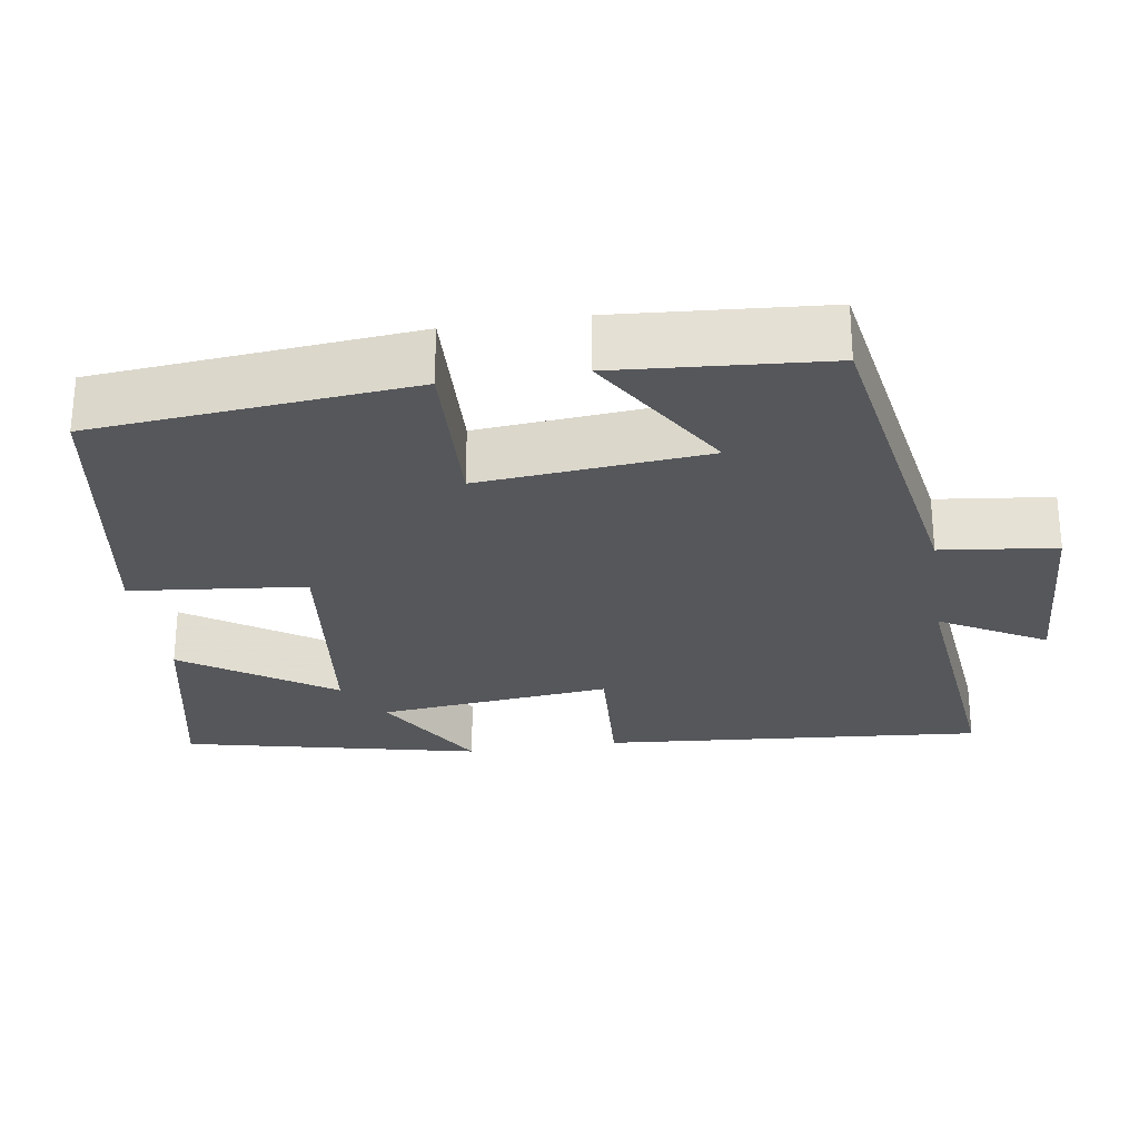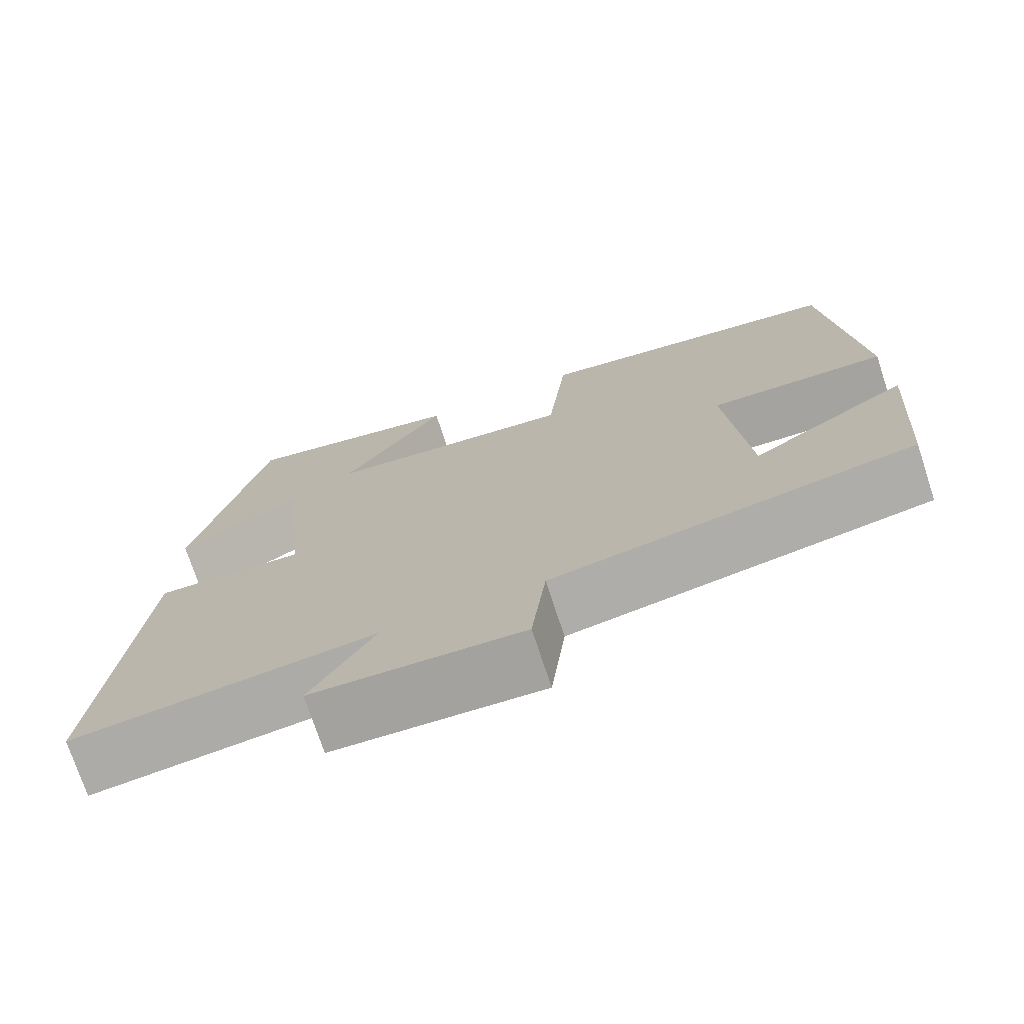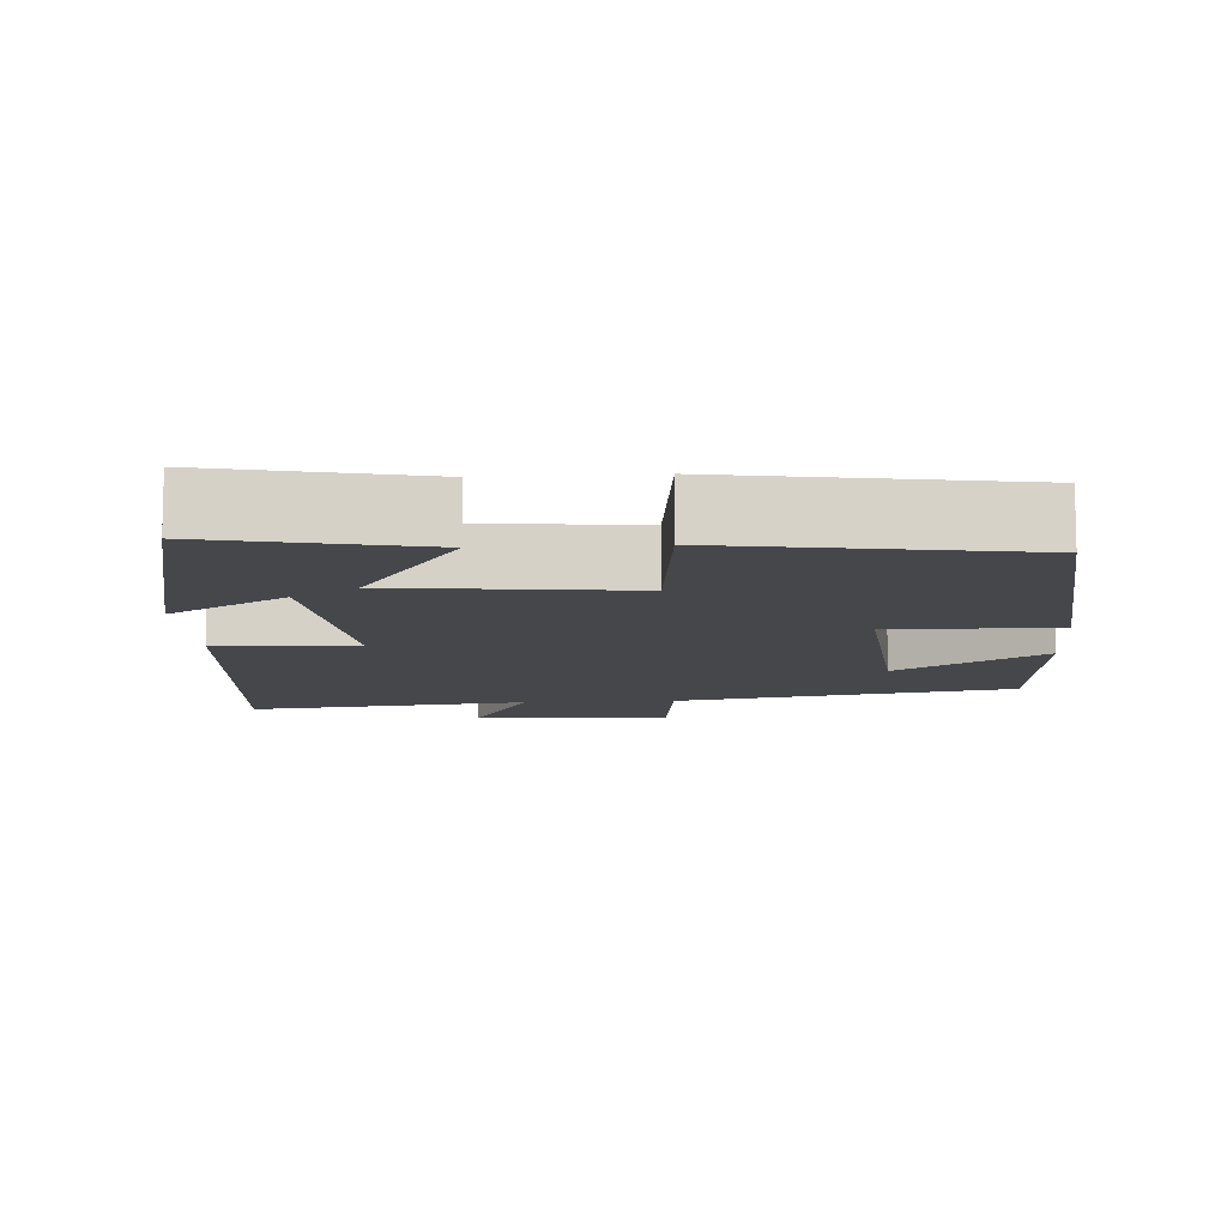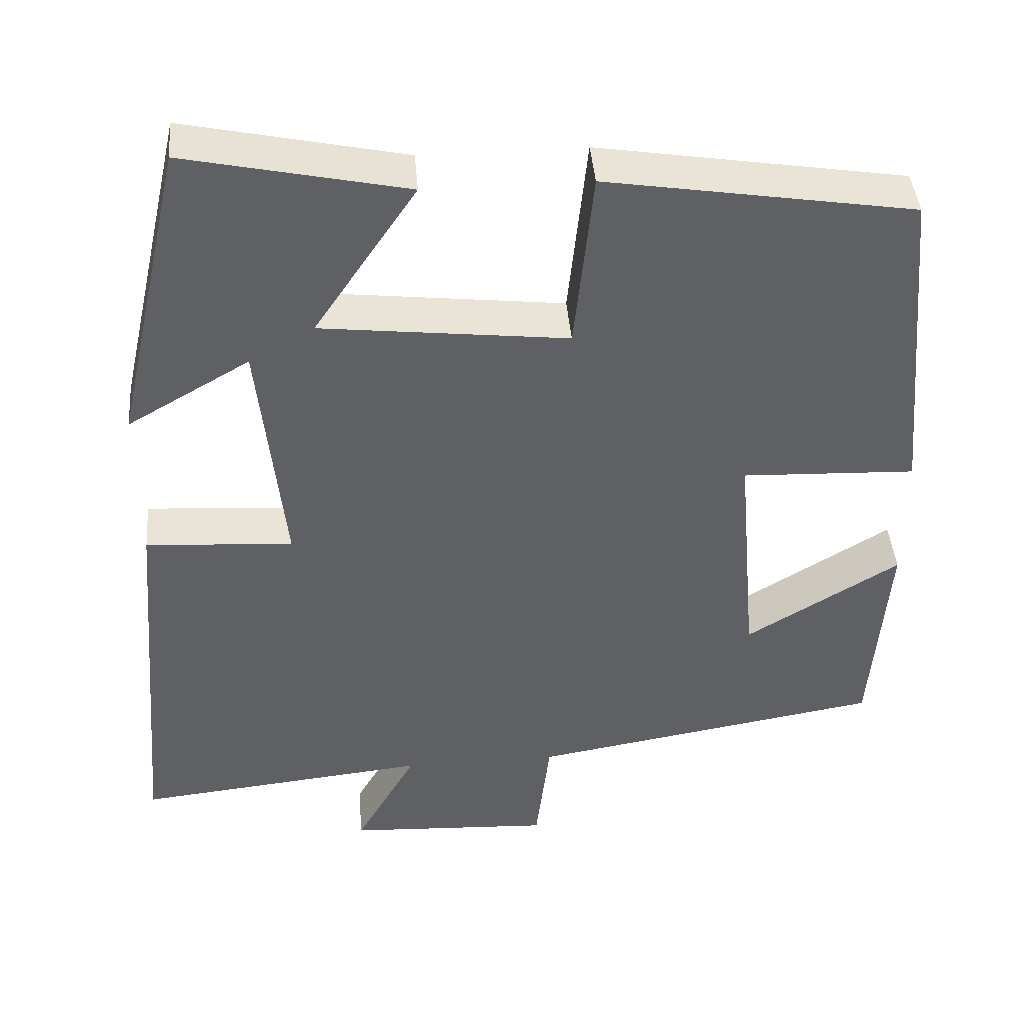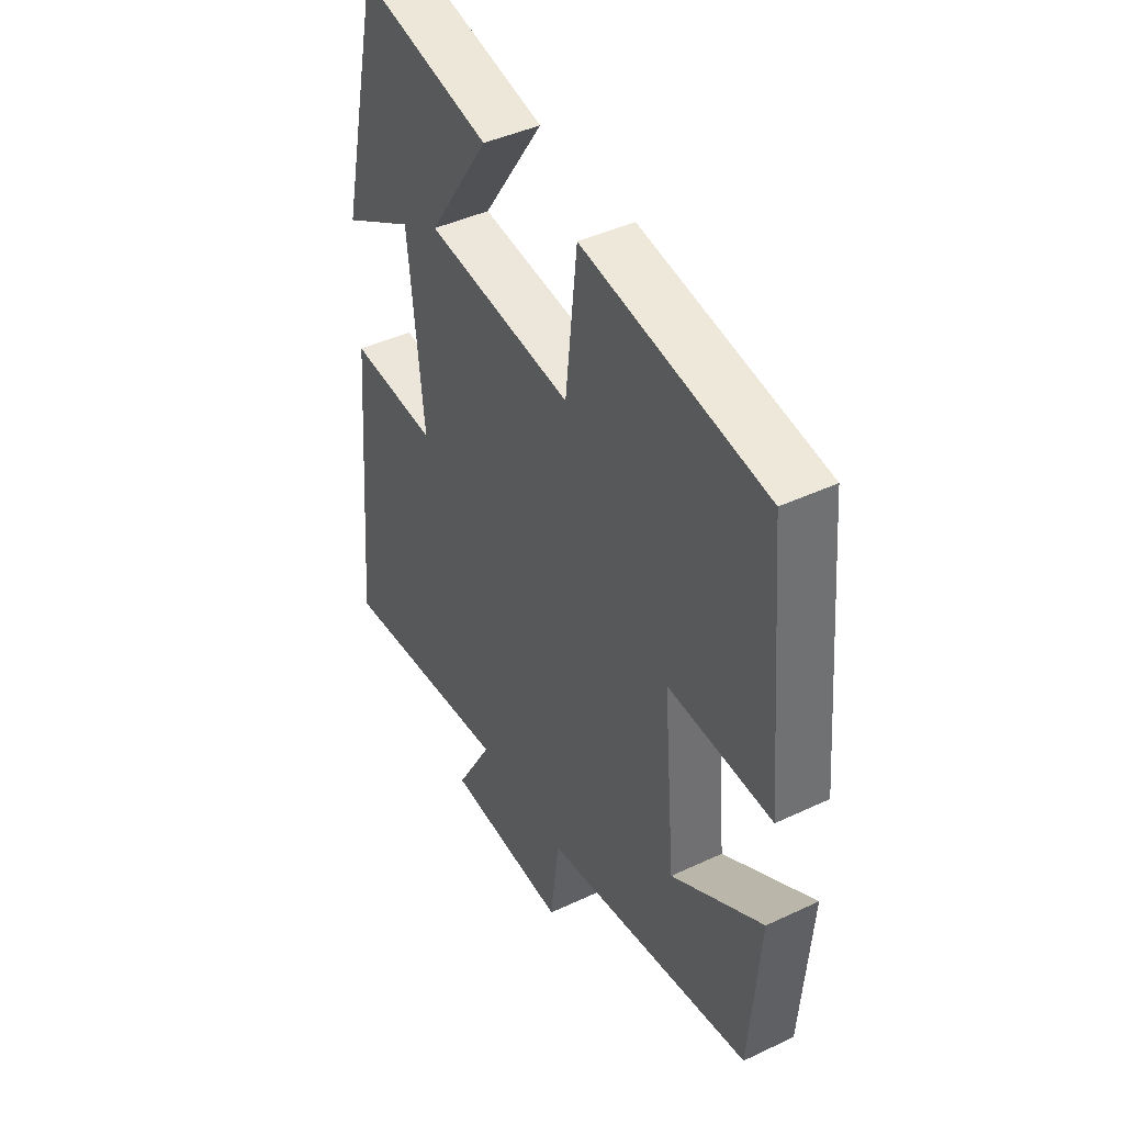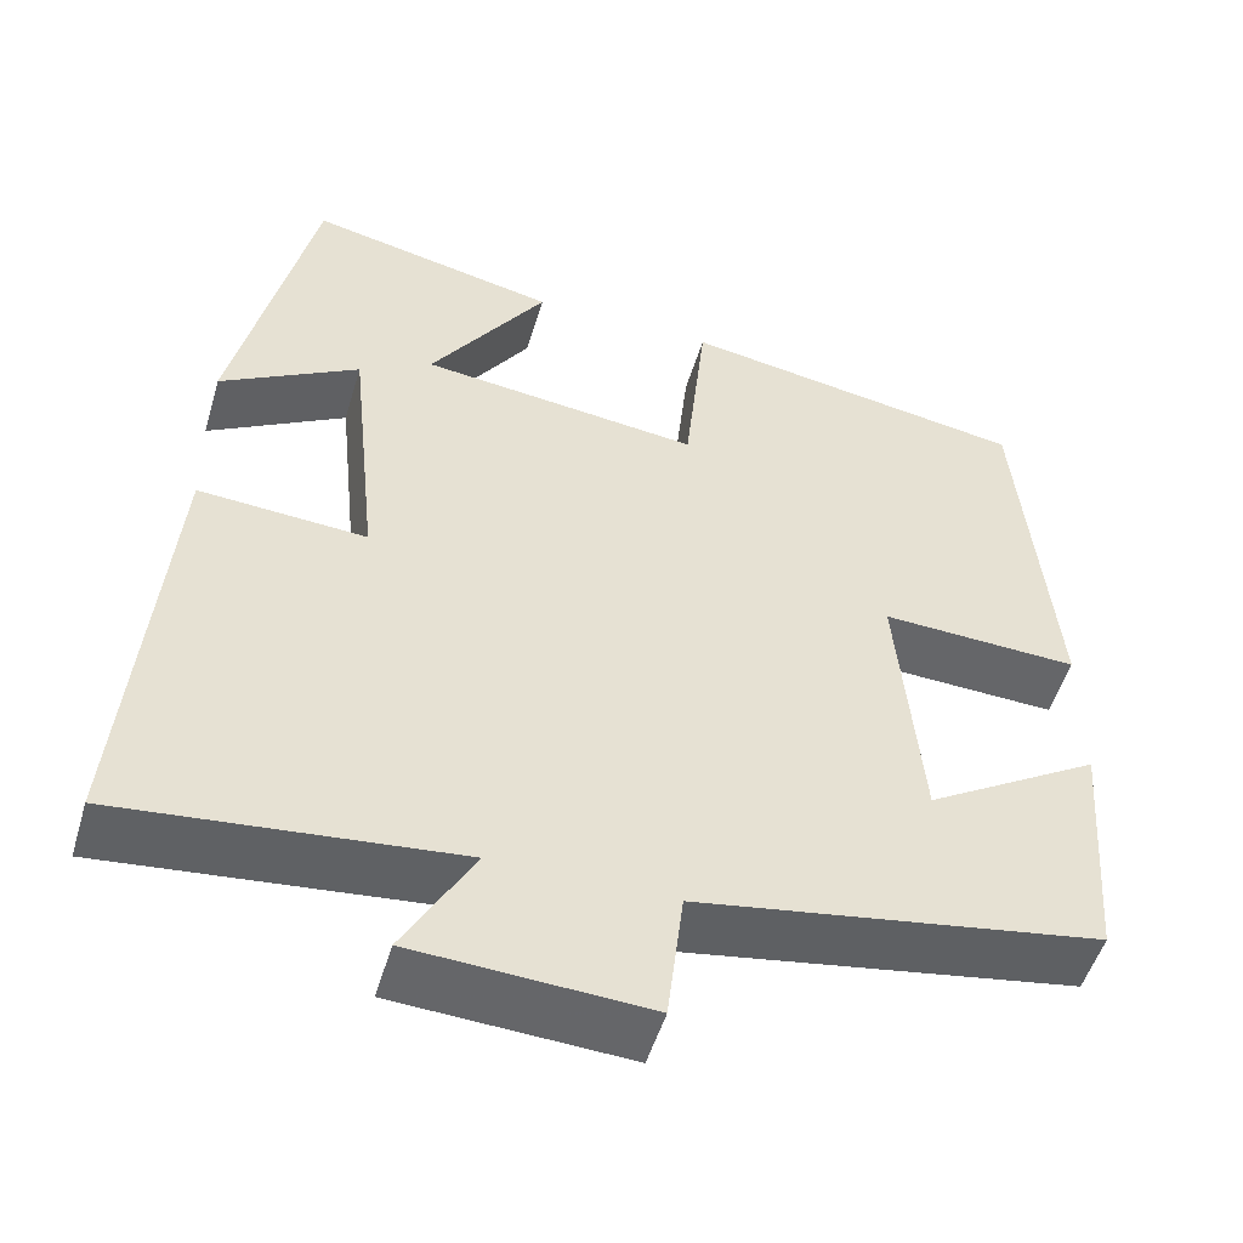
<metadata>
{"format":"obj","ext":"obj","renderer":"f3d","projection":"perspective","resolution":1024,"background":"white","views":[{"elev":-27.0,"azim":98.8,"up":"+Y"},{"elev":-74.0,"azim":18.2,"up":"+Z"},{"elev":-10.5,"azim":3.7,"up":"+Y"},{"elev":42.8,"azim":-4.7,"up":"+Z"},{"elev":43.1,"azim":60.8,"up":"+Z"},{"elev":-51.4,"azim":-16.5,"up":"+Z"}]}
</metadata>
<code>
v 0.479 0.07 -0.425
v 0.03 0.07 -0.5
v 0.012 0.07 -0.652
v -0.248 0.07 -0.638
v -0.17 0.07 -0.5
v -0.543 0.07 -0.539
v -0.5 0.07 -0.036
v -0.313 0.07 -0.048
v -0.345 0.07 0.26
v -0.5 0.07 0.17
v -0.412 0.07 0.56
v -0.133 0.07 0.5
v -0.263 0.07 0.306
v 0.049 0.07 0.27
v 0.073 0.07 0.5
v 0.462 0.07 0.437
v 0.5 0.07 0.019
v 0.279 0.07 0.028
v 0.305 0.07 -0.27
v 0.5 0.07 -0.151
v 0.479 0 -0.425
v 0.03 0 -0.5
v 0.012 0 -0.652
v -0.248 0 -0.638
v -0.17 0 -0.5
v -0.543 0 -0.539
v -0.5 0 -0.036
v -0.313 0 -0.048
v -0.345 0 0.26
v -0.5 0 0.17
v -0.412 0 0.56
v -0.133 0 0.5
v -0.263 0 0.306
v 0.049 0 0.27
v 0.073 0 0.5
v 0.462 0 0.437
v 0.5 0 0.019
v 0.279 0 0.028
v 0.305 0 -0.27
v 0.5 0 -0.151
f 19 20 1 2
f 18 19 2
f 15 16 17 18
f 14 15 18 2
f 13 14 2 3
f 11 12 13
f 9 10 11
f 9 11 13 3
f 5 6 7 8
f 5 8 9 3
f 3 4 5
f 22 21 40 39
f 22 39 38
f 38 37 36 35
f 22 38 35 34
f 23 22 34 33
f 33 32 31
f 31 30 29
f 23 33 31 29
f 28 27 26 25
f 23 29 28 25
f 25 24 23
f 1 21 22 2
f 2 22 23 3
f 3 23 24 4
f 4 24 25 5
f 5 25 26 6
f 6 26 27 7
f 7 27 28 8
f 8 28 29 9
f 9 29 30 10
f 10 30 31 11
f 11 31 32 12
f 12 32 33 13
f 13 33 34 14
f 14 34 35 15
f 15 35 36 16
f 16 36 37 17
f 17 37 38 18
f 18 38 39 19
f 19 39 40 20
f 20 40 21 1

</code>
